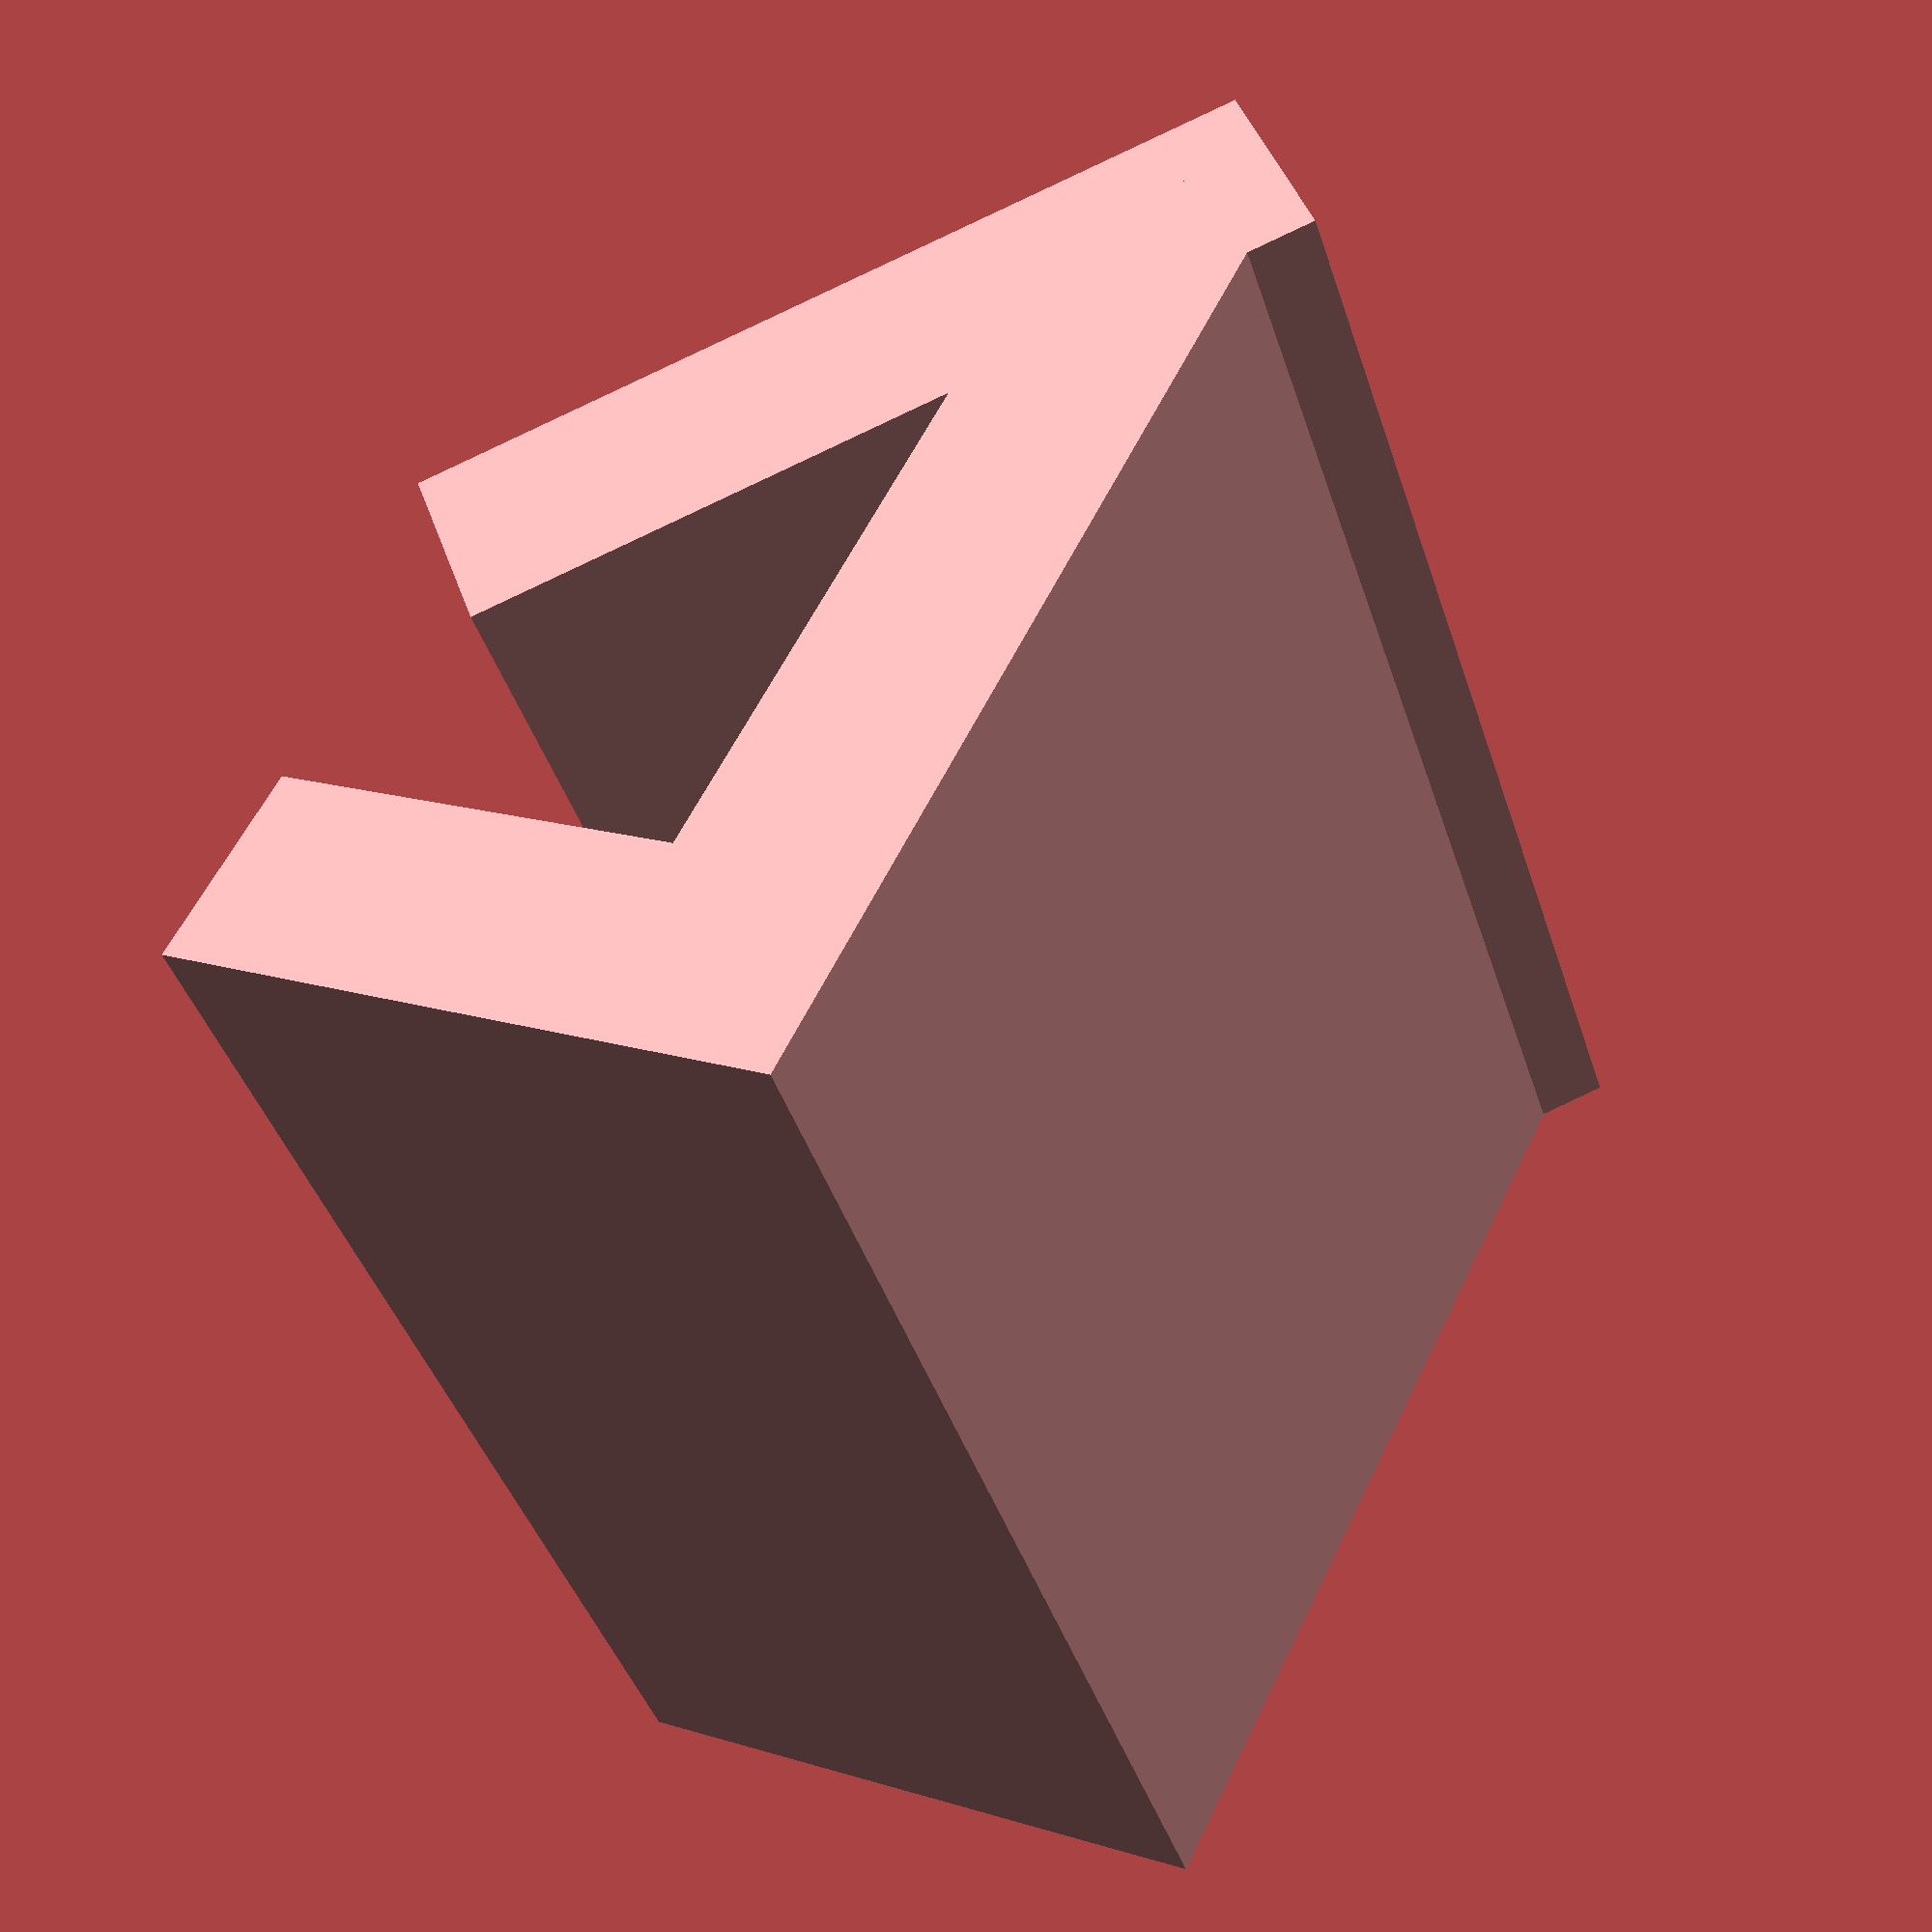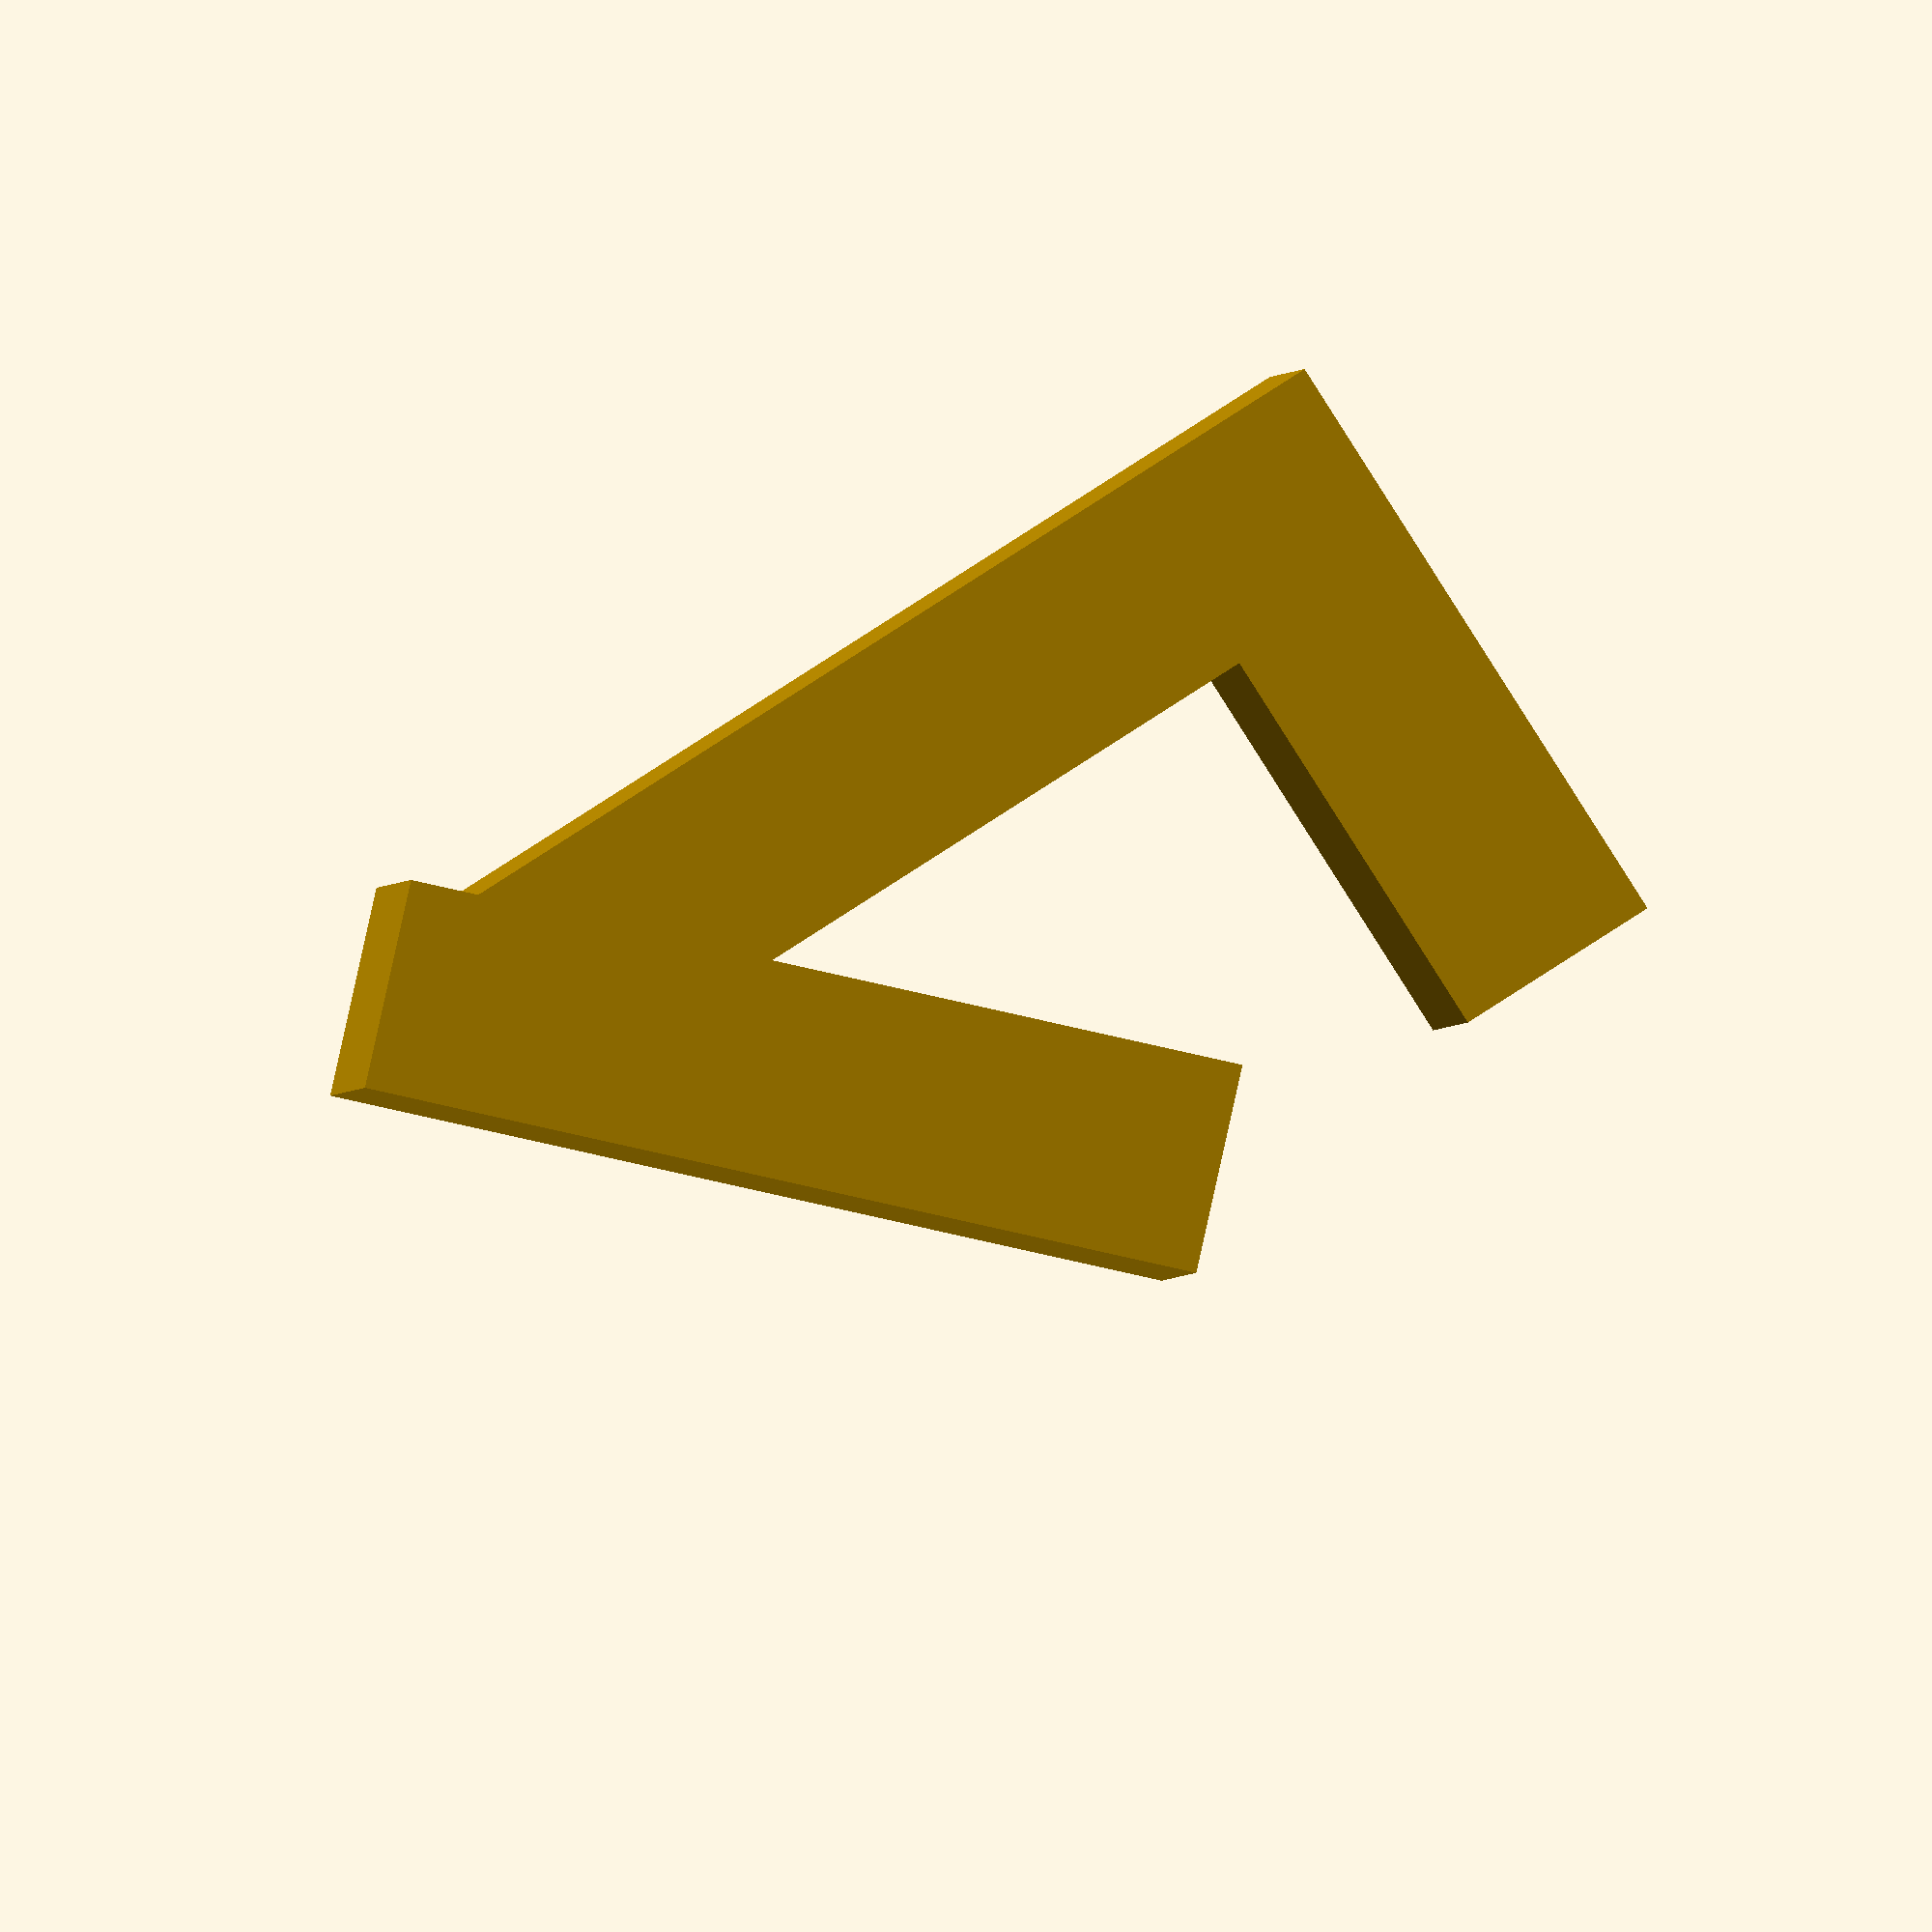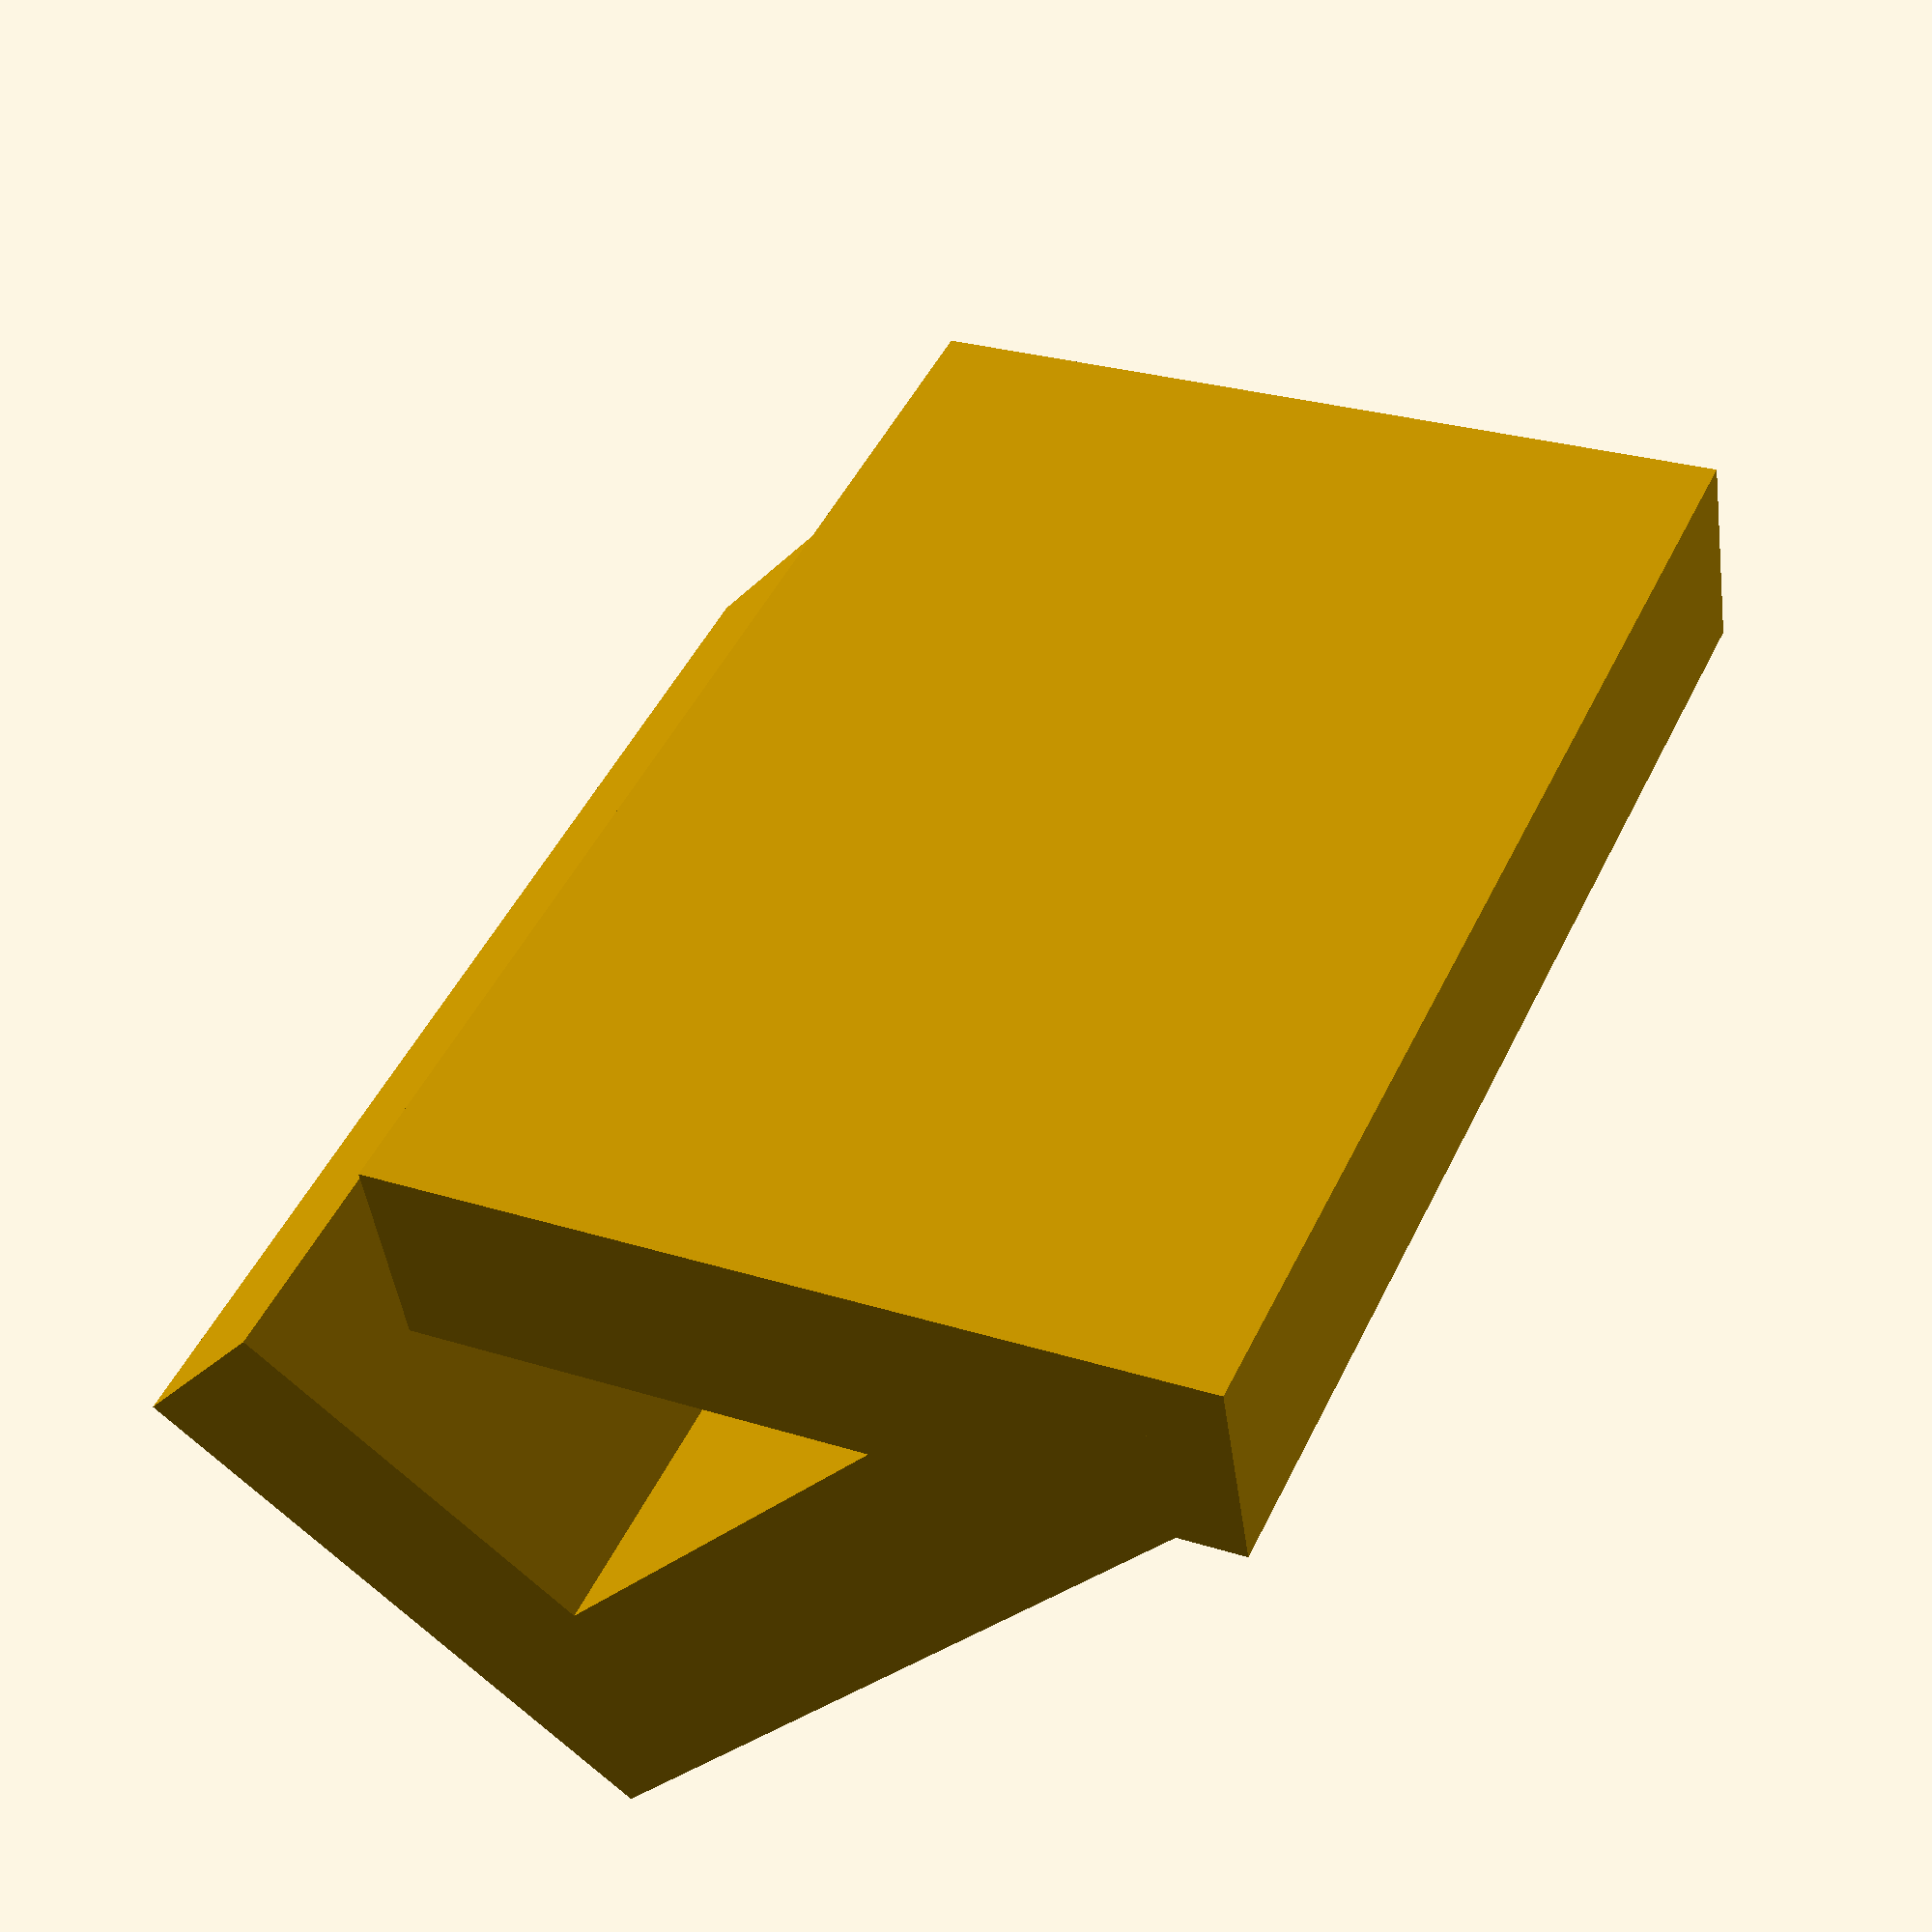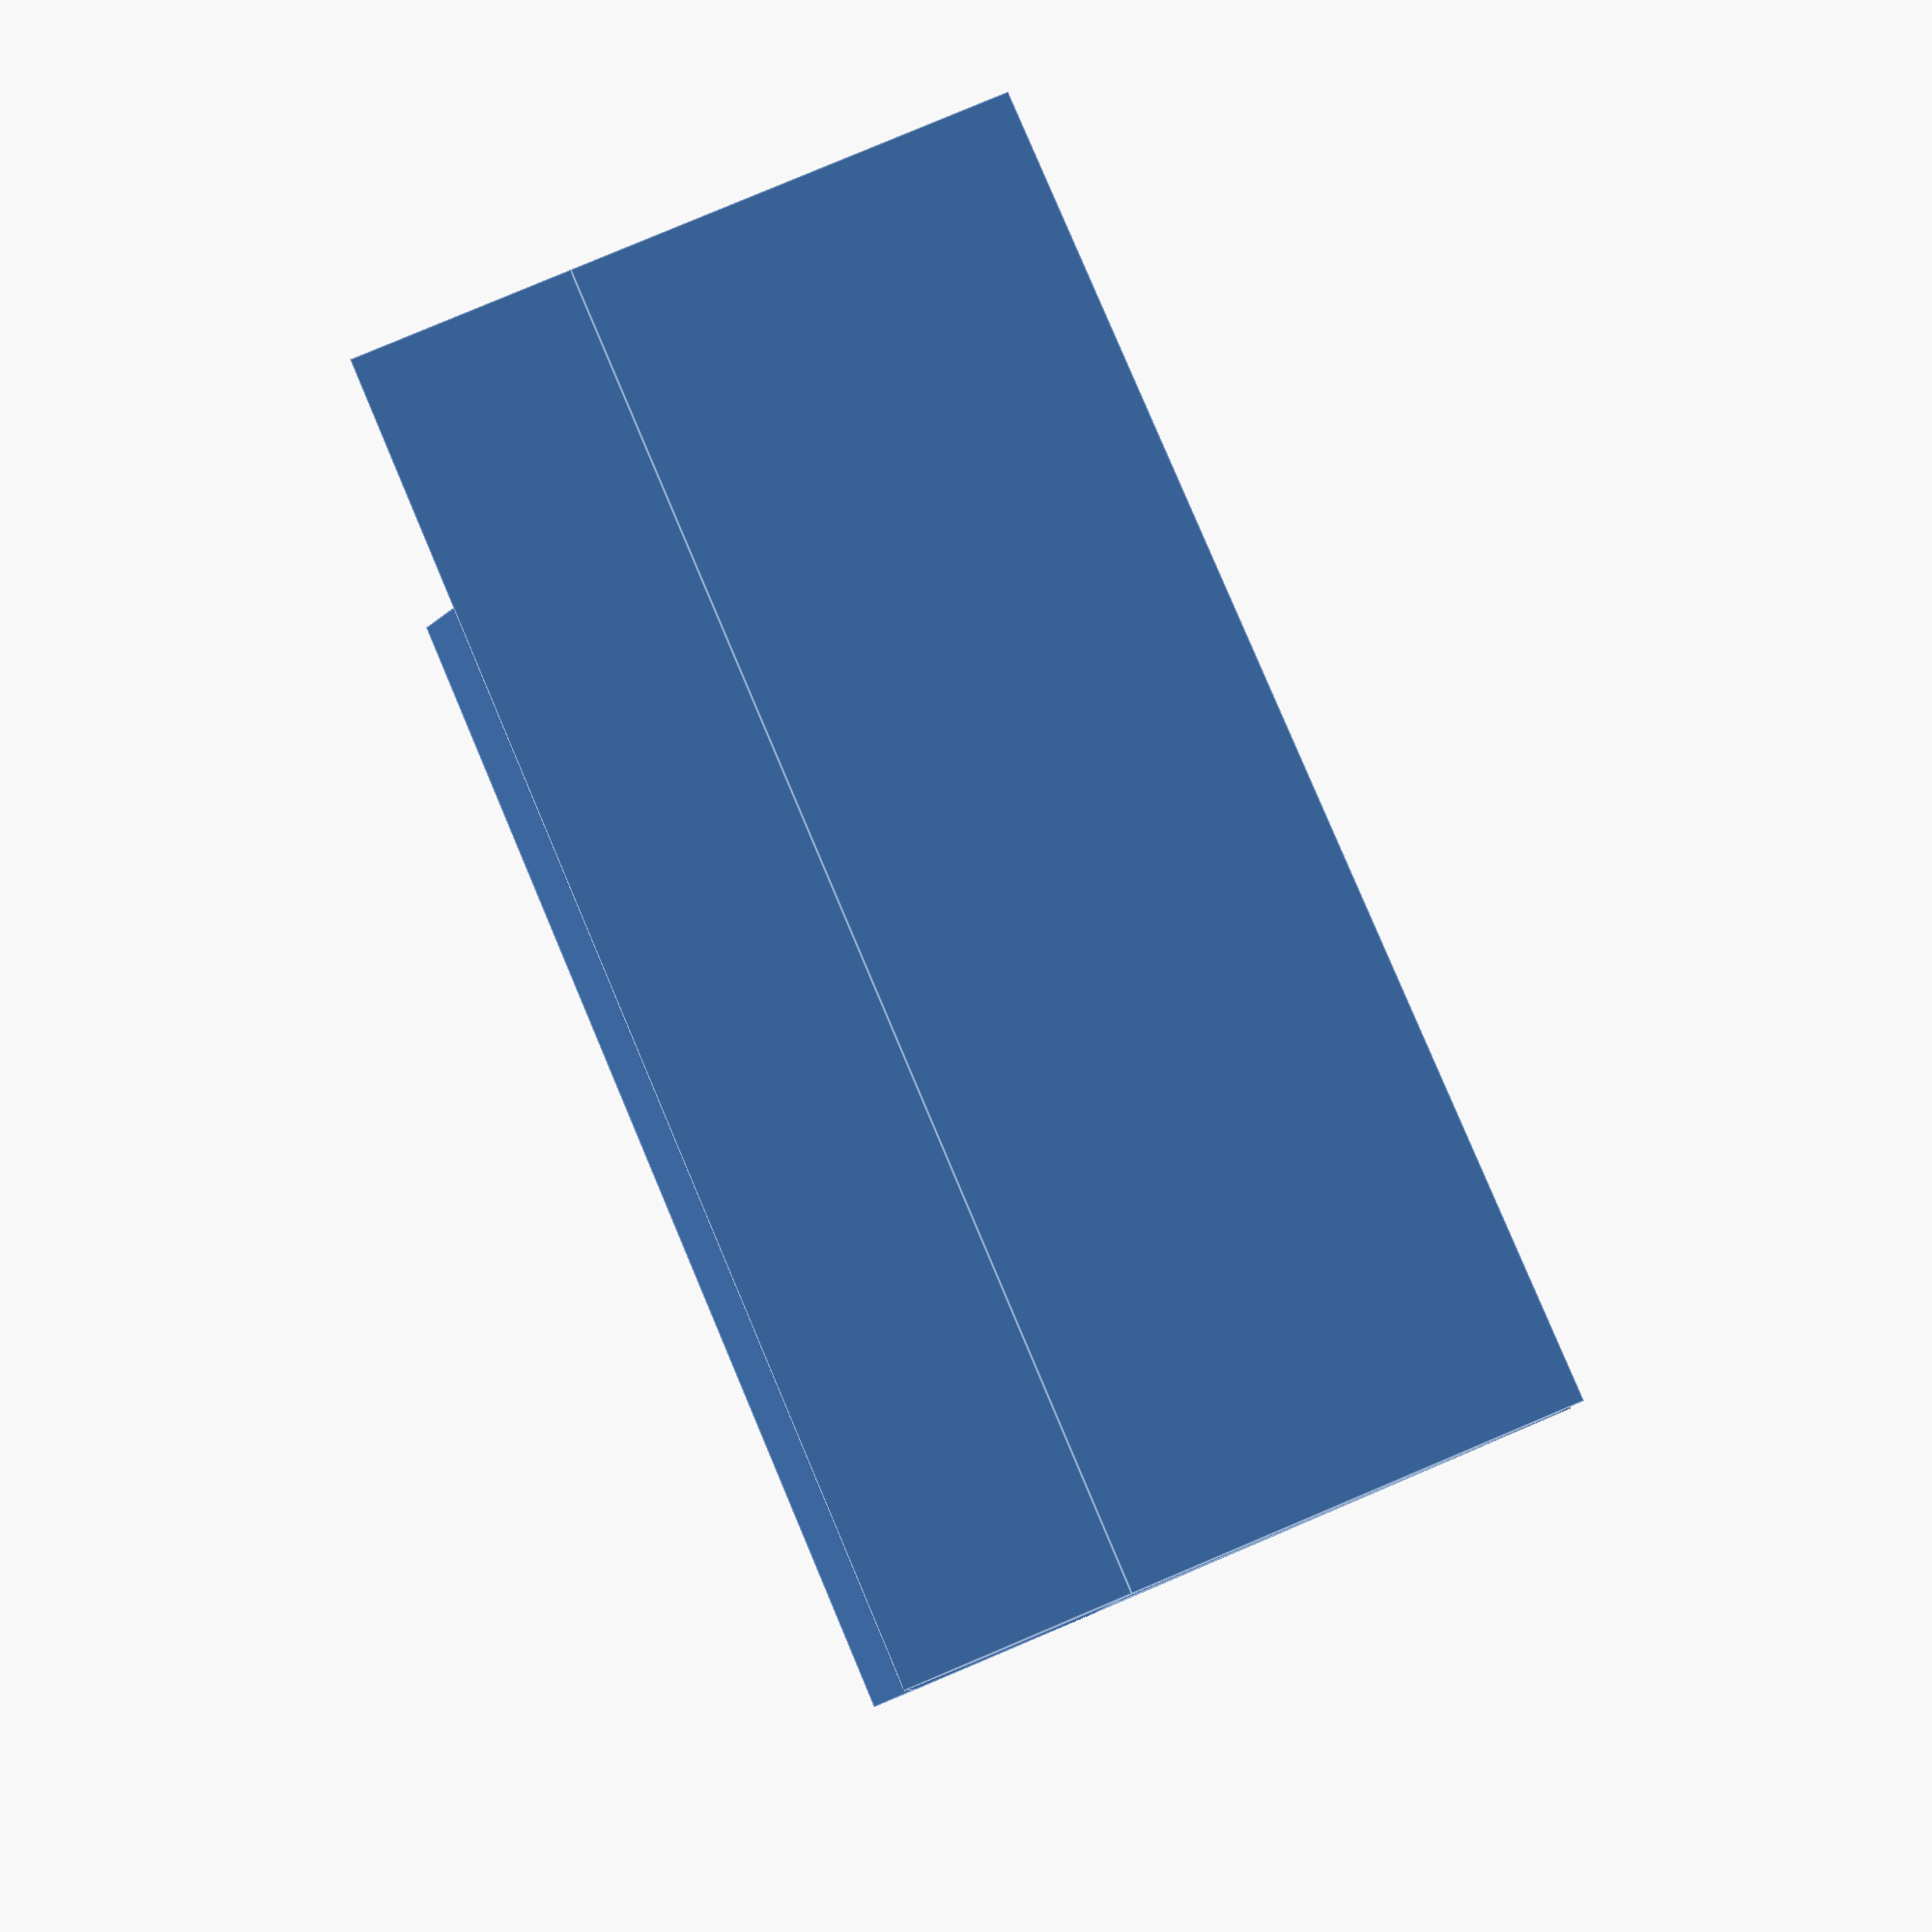
<openscad>
cube([30, 10, 5]);
translate([0, 10, 0]) {
	cube([30, 5, 25]);
}
translate([0, 2, 10]) {
	rotate([45, 0, 0]) {
		cube([30, 20, 5]);
	}
}
</openscad>
<views>
elev=123.5 azim=109.1 roll=334.9 proj=p view=solid
elev=272.8 azim=272.9 roll=57.5 proj=o view=solid
elev=25.5 azim=119.7 roll=327.5 proj=p view=wireframe
elev=188.4 azim=292.9 roll=360.0 proj=p view=edges
</views>
